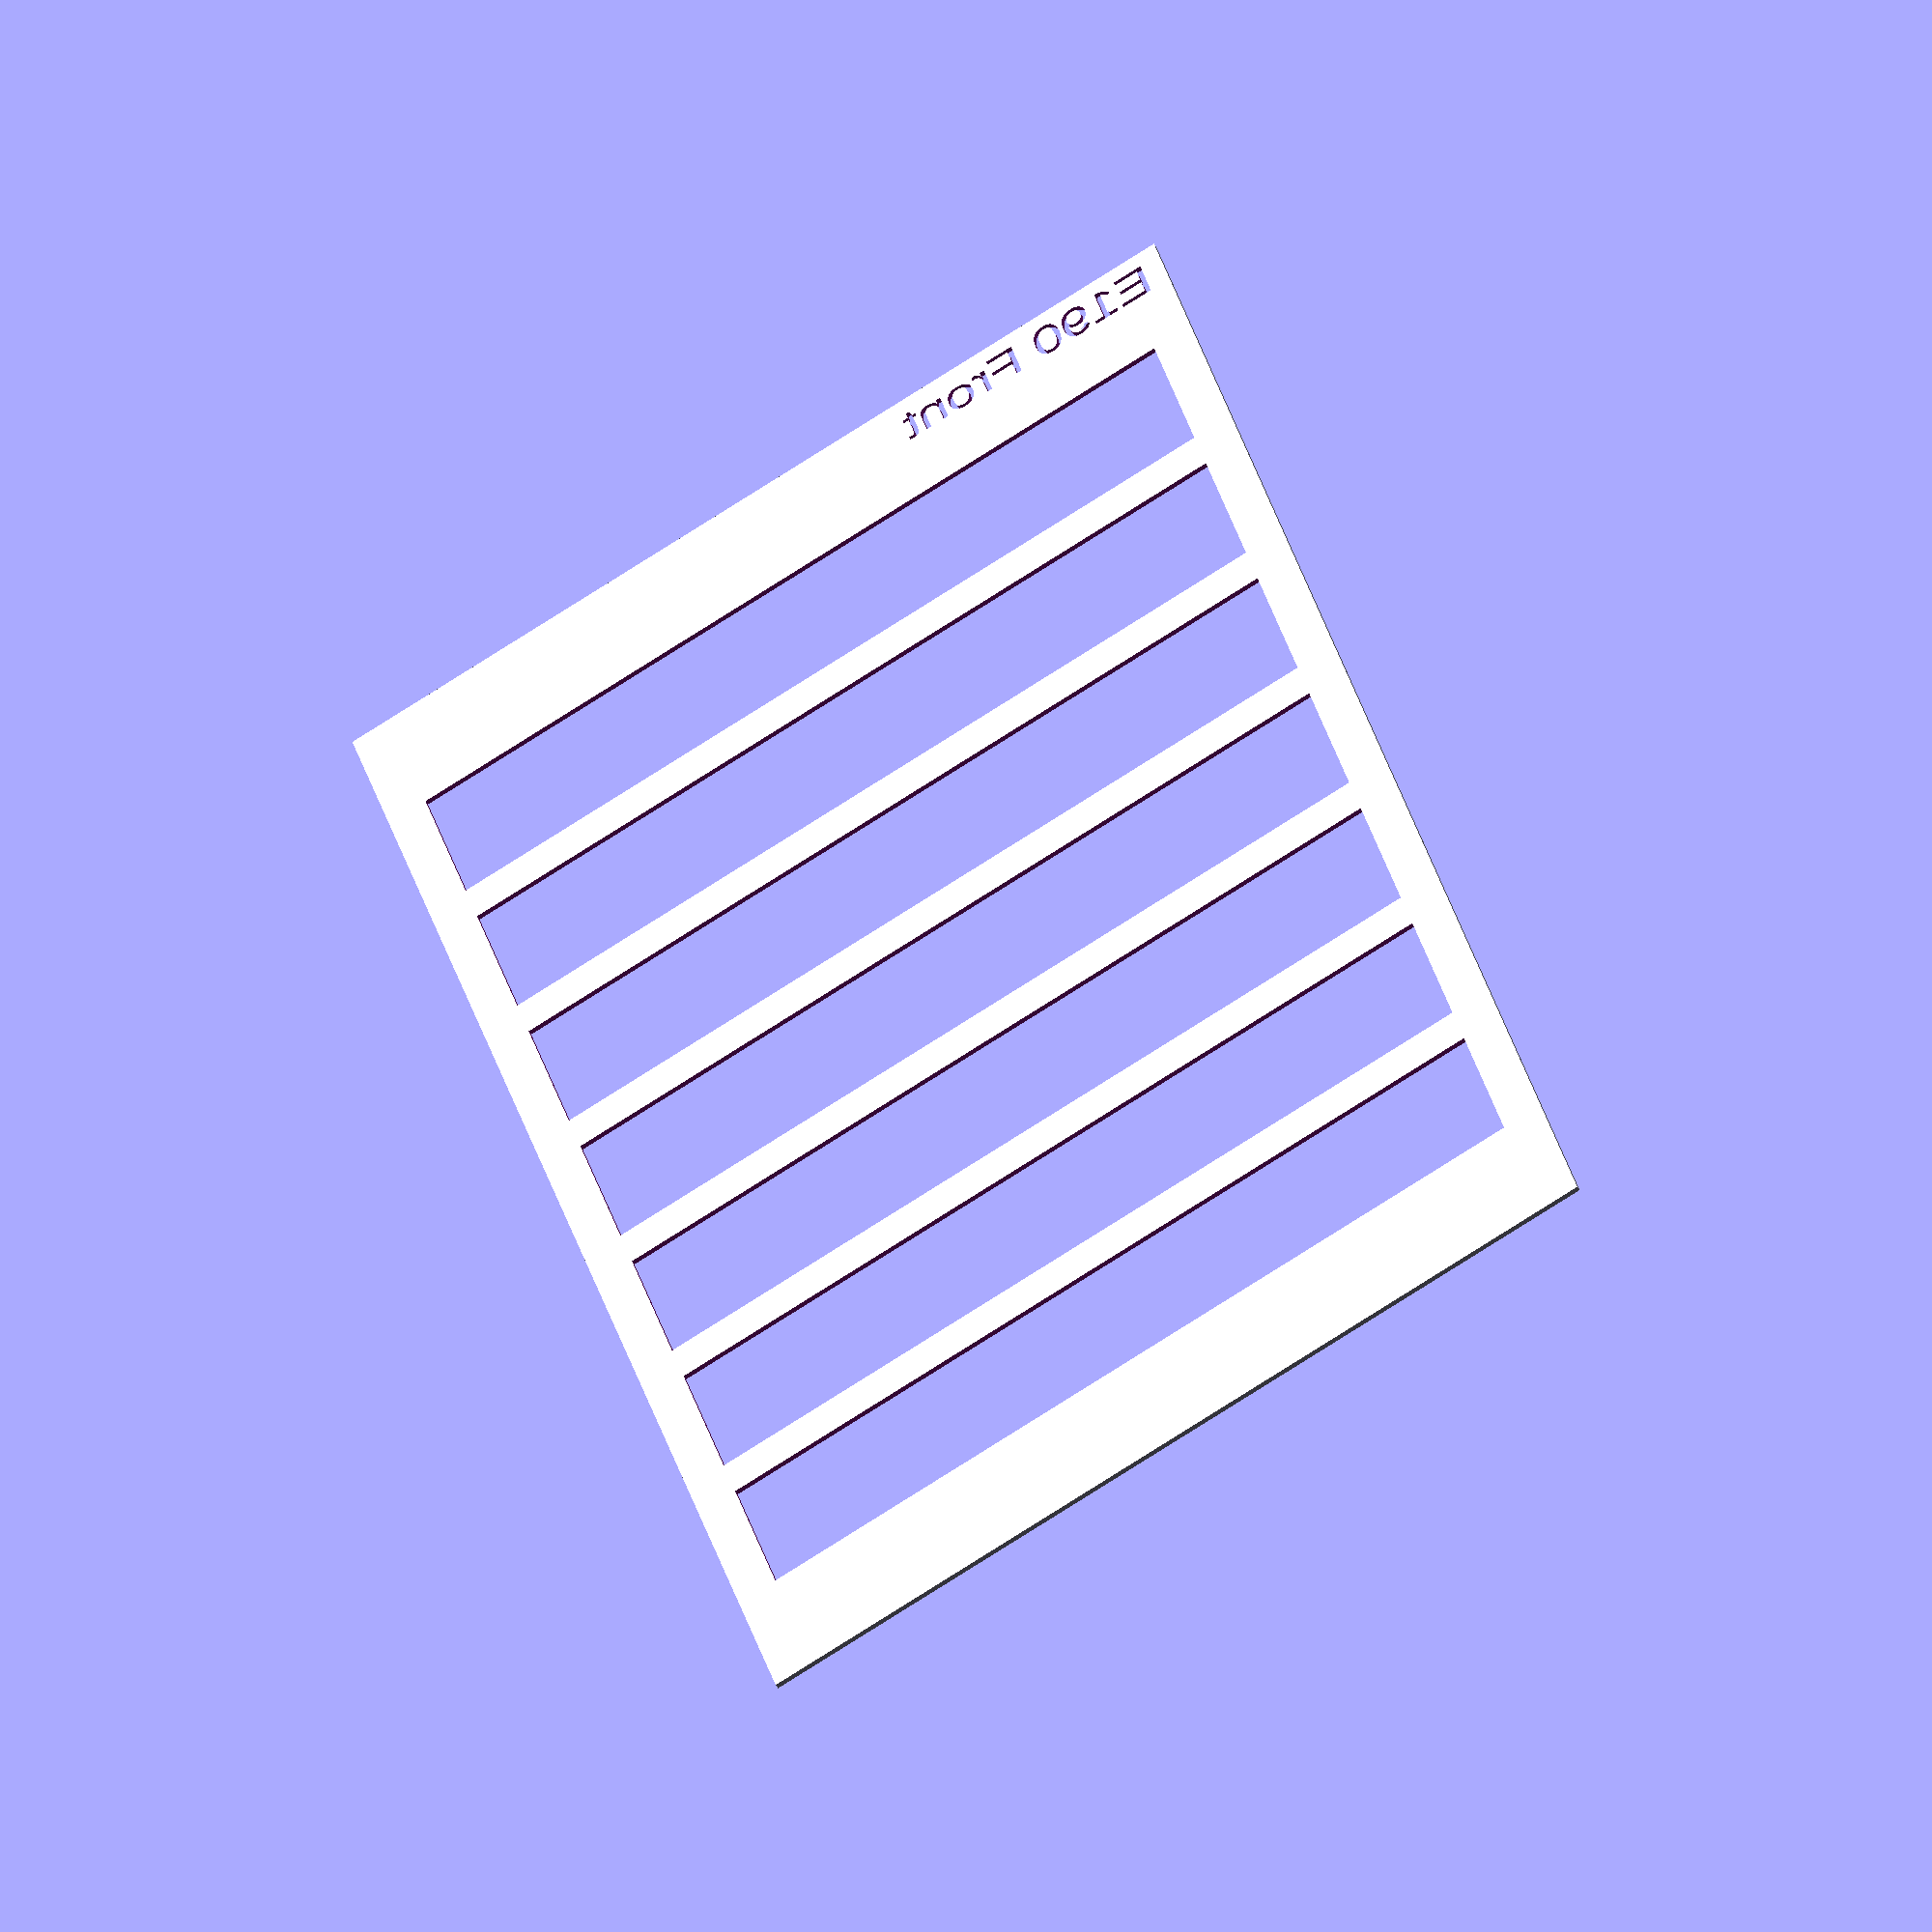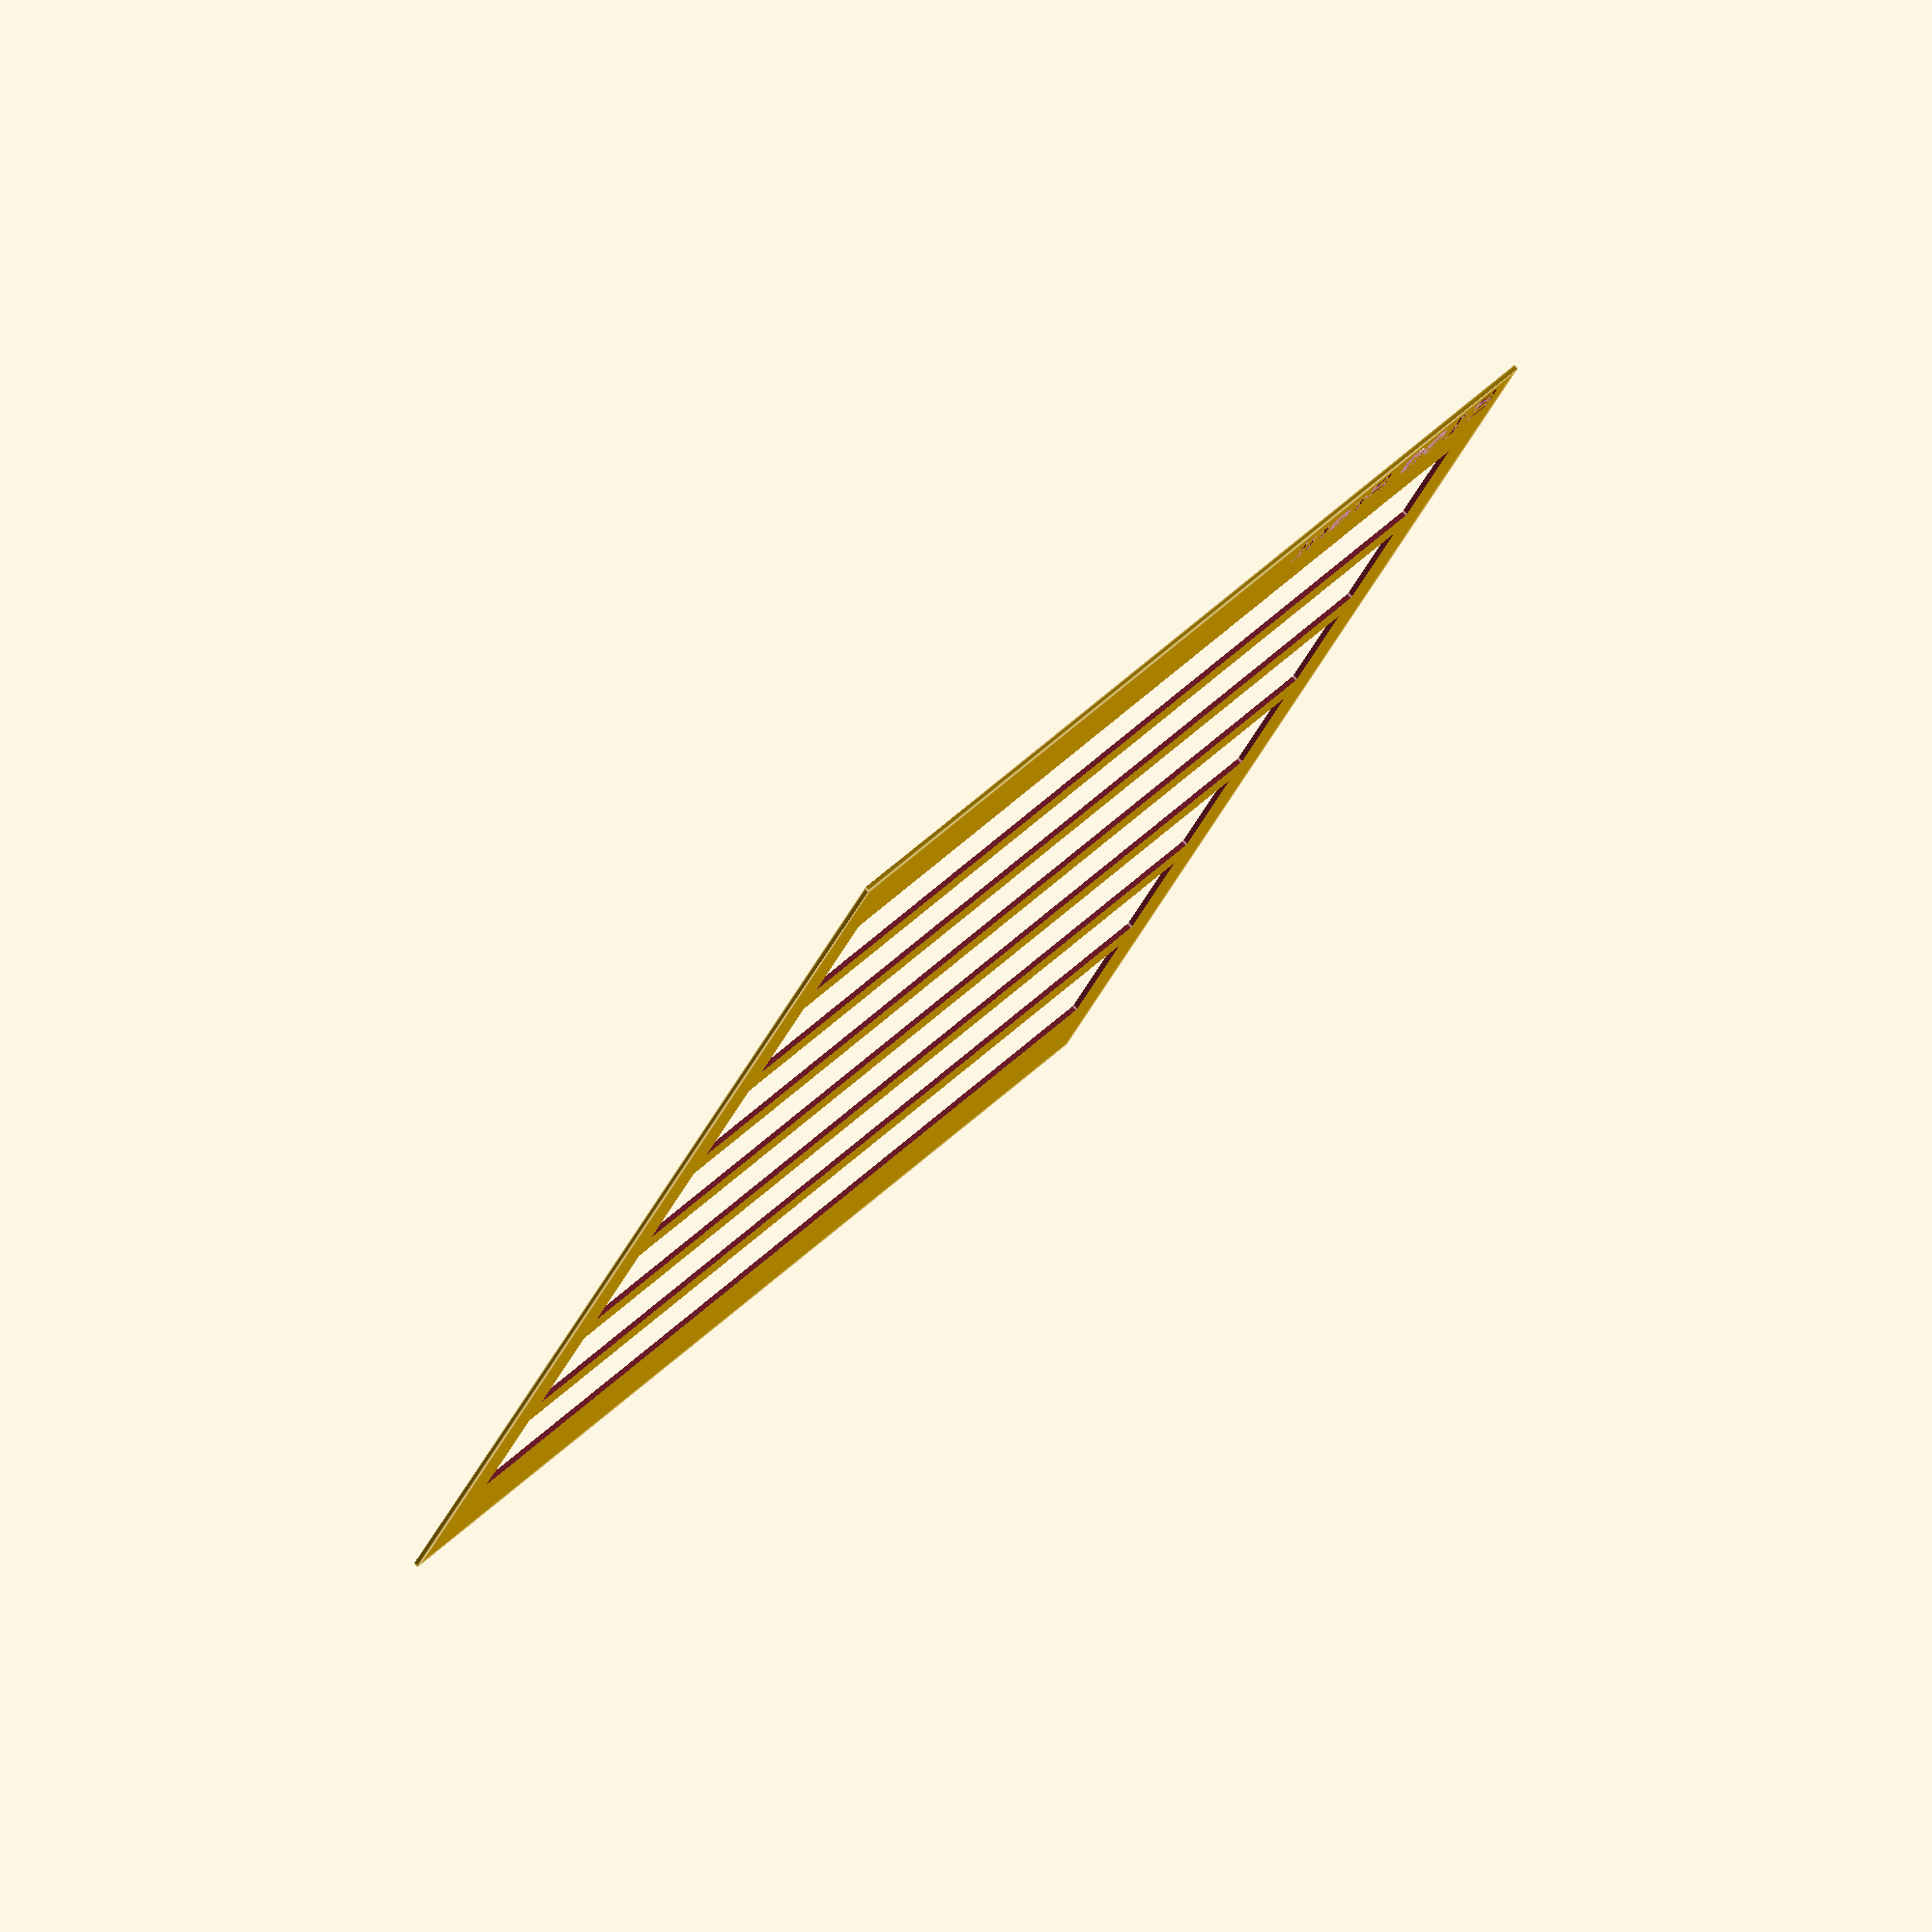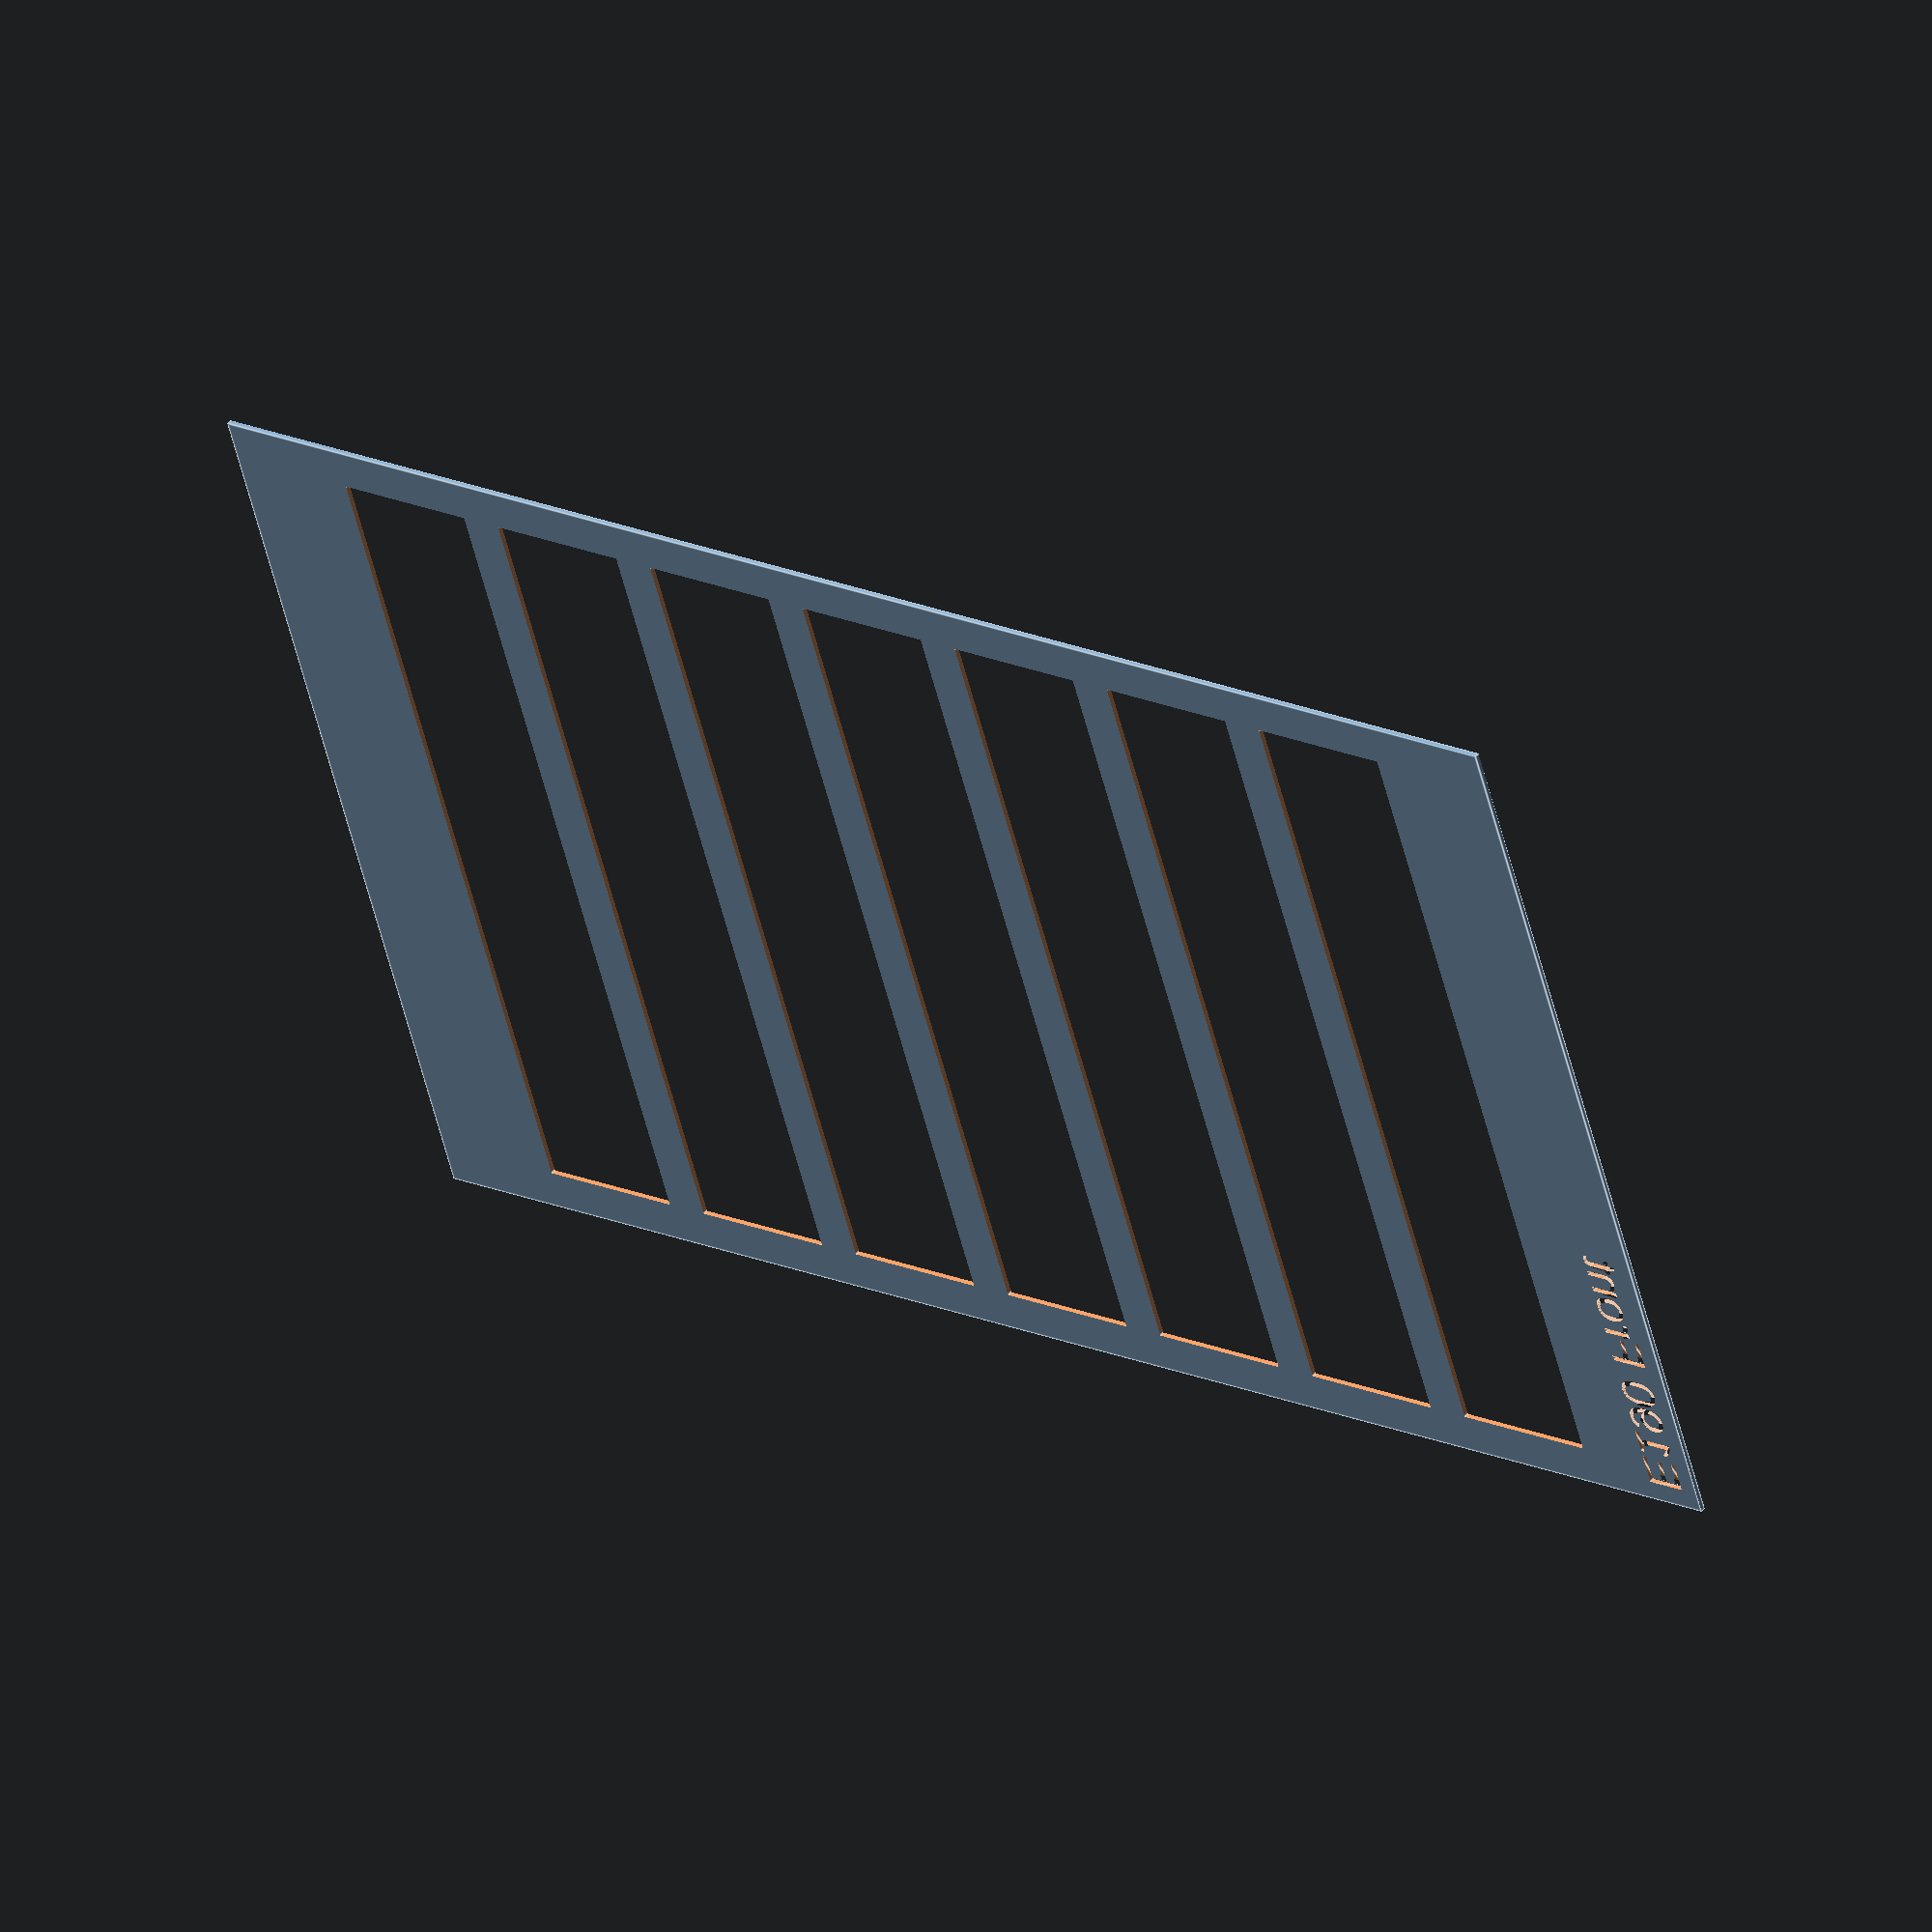
<openscad>
// 
// E190 Front: 7/139/1
// E190 Back: 8/154/1

// Edit these
NUM_QUESTIONS = 7;
HEIGHT = 139;  // from top of first question to top of last quesetion
QUESTION_HEIGHT = 10;
LEVEL = "E190 Front";

text_padding = 2;
text_height = 5;
text_recess = 0.8;
total_height = 190;
total_width = 110;
thickness = 0.6;
edge_distance = 5; // Distance from question holes to edge
question_spacing = HEIGHT / (NUM_QUESTIONS - 1);

padding = 4;
total_question_height = QUESTION_HEIGHT + padding * 2;
echo("total_question_height", total_question_height);
echo("question_spacing", question_spacing);

distance_from_top_to_bottom_questions = total_question_height + (NUM_QUESTIONS-1) * question_spacing;
leftover_space_on_top_and_bottom = total_height - distance_from_top_to_bottom_questions;
amount_to_shift_up_the_holes = leftover_space_on_top_and_bottom / 2;
echo("amount_to_shift_up_the_holes", amount_to_shift_up_the_holes);

module slab() {
    cube([total_width, total_height, thickness]);
}

module holes() {
    for (i =[0:NUM_QUESTIONS-1]) 
        translate([edge_distance, amount_to_shift_up_the_holes + i*question_spacing ,-10])
        cube([total_width - edge_distance*2, total_question_height, thickness + 20]);
}

module name() {
    translate([text_padding,total_height-text_height-text_padding,thickness-text_recess]) linear_extrude(1) text(LEVEL, text_height);
}


difference() {
    slab();
    holes();
    name();
}

</openscad>
<views>
elev=45.3 azim=17.0 roll=208.0 proj=o view=wireframe
elev=280.2 azim=338.1 roll=137.5 proj=o view=edges
elev=314.3 azim=287.4 roll=217.1 proj=o view=edges
</views>
